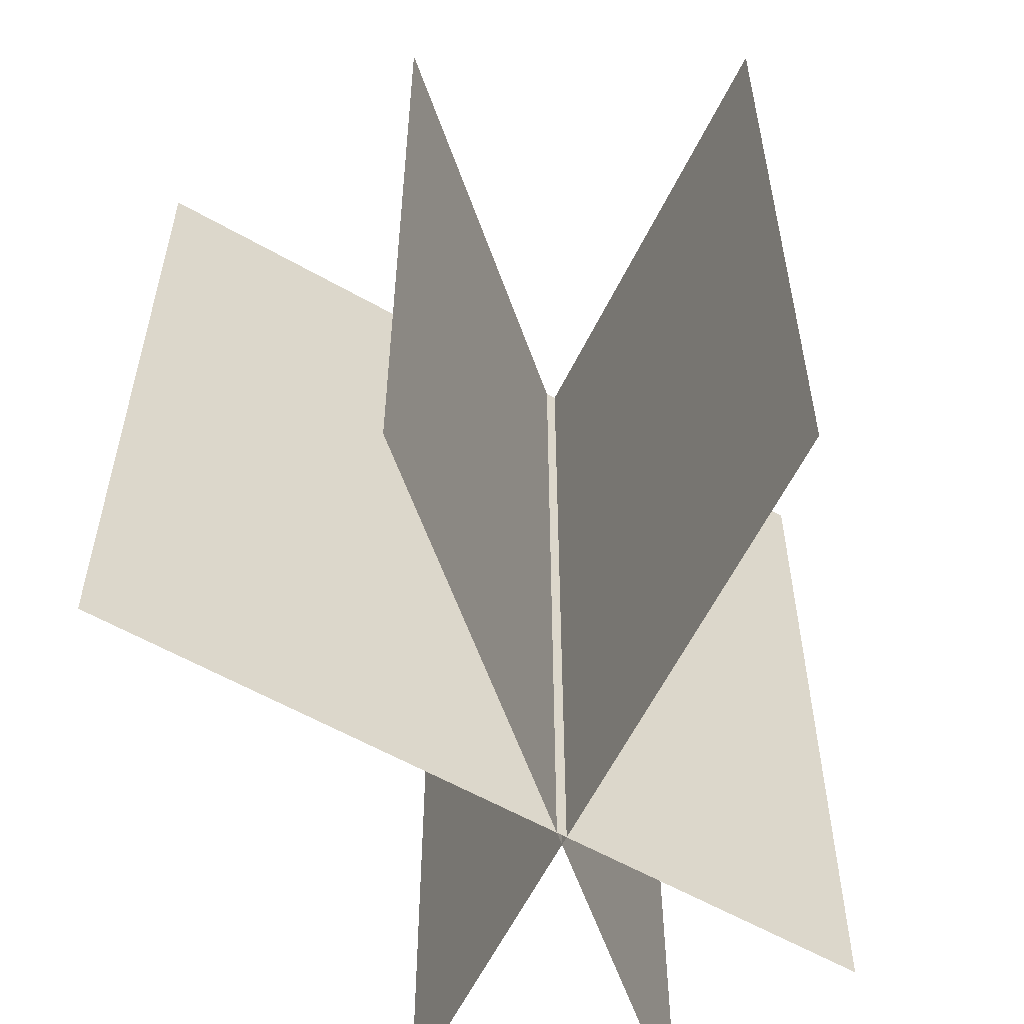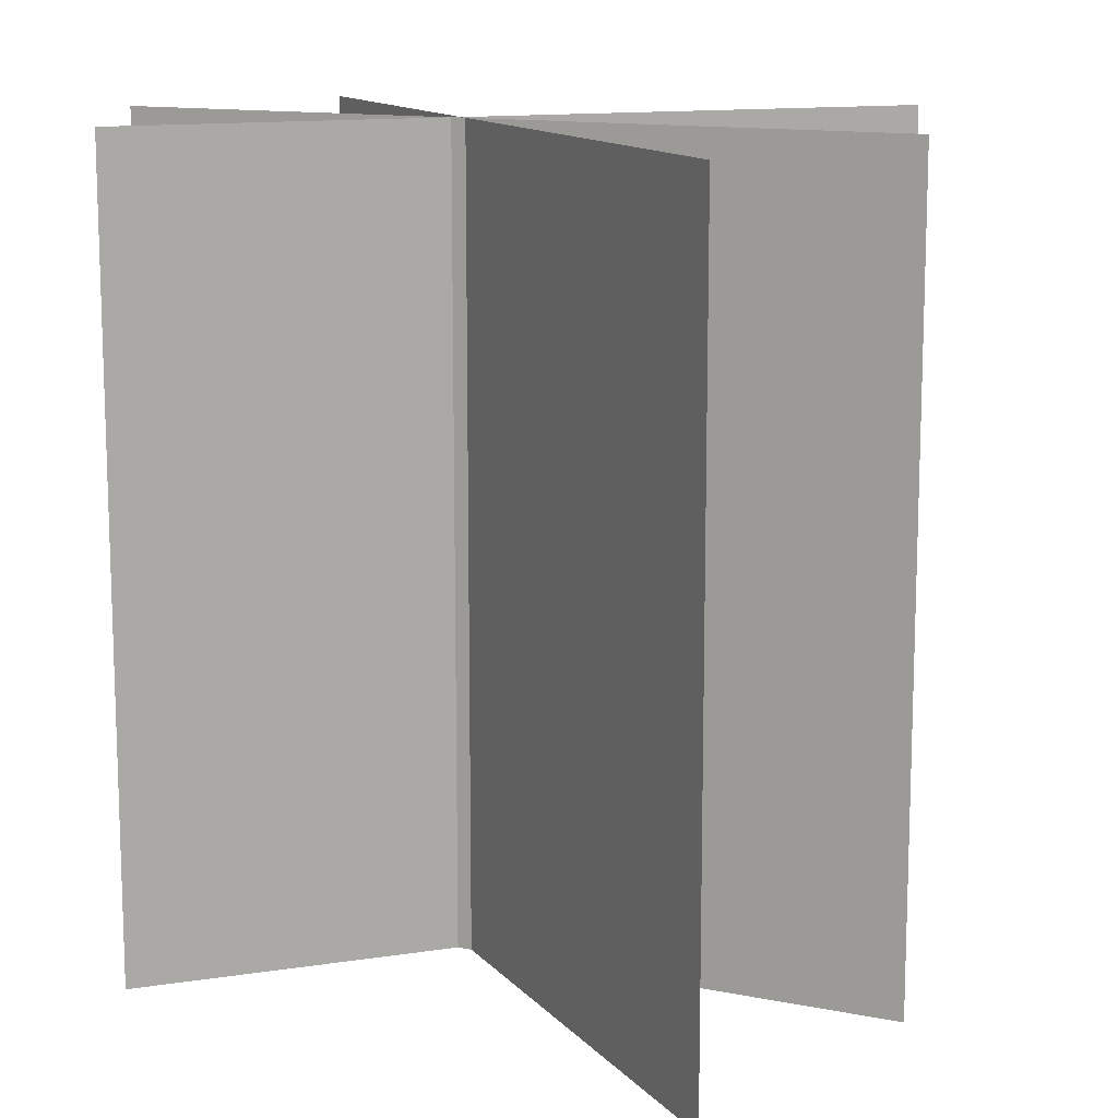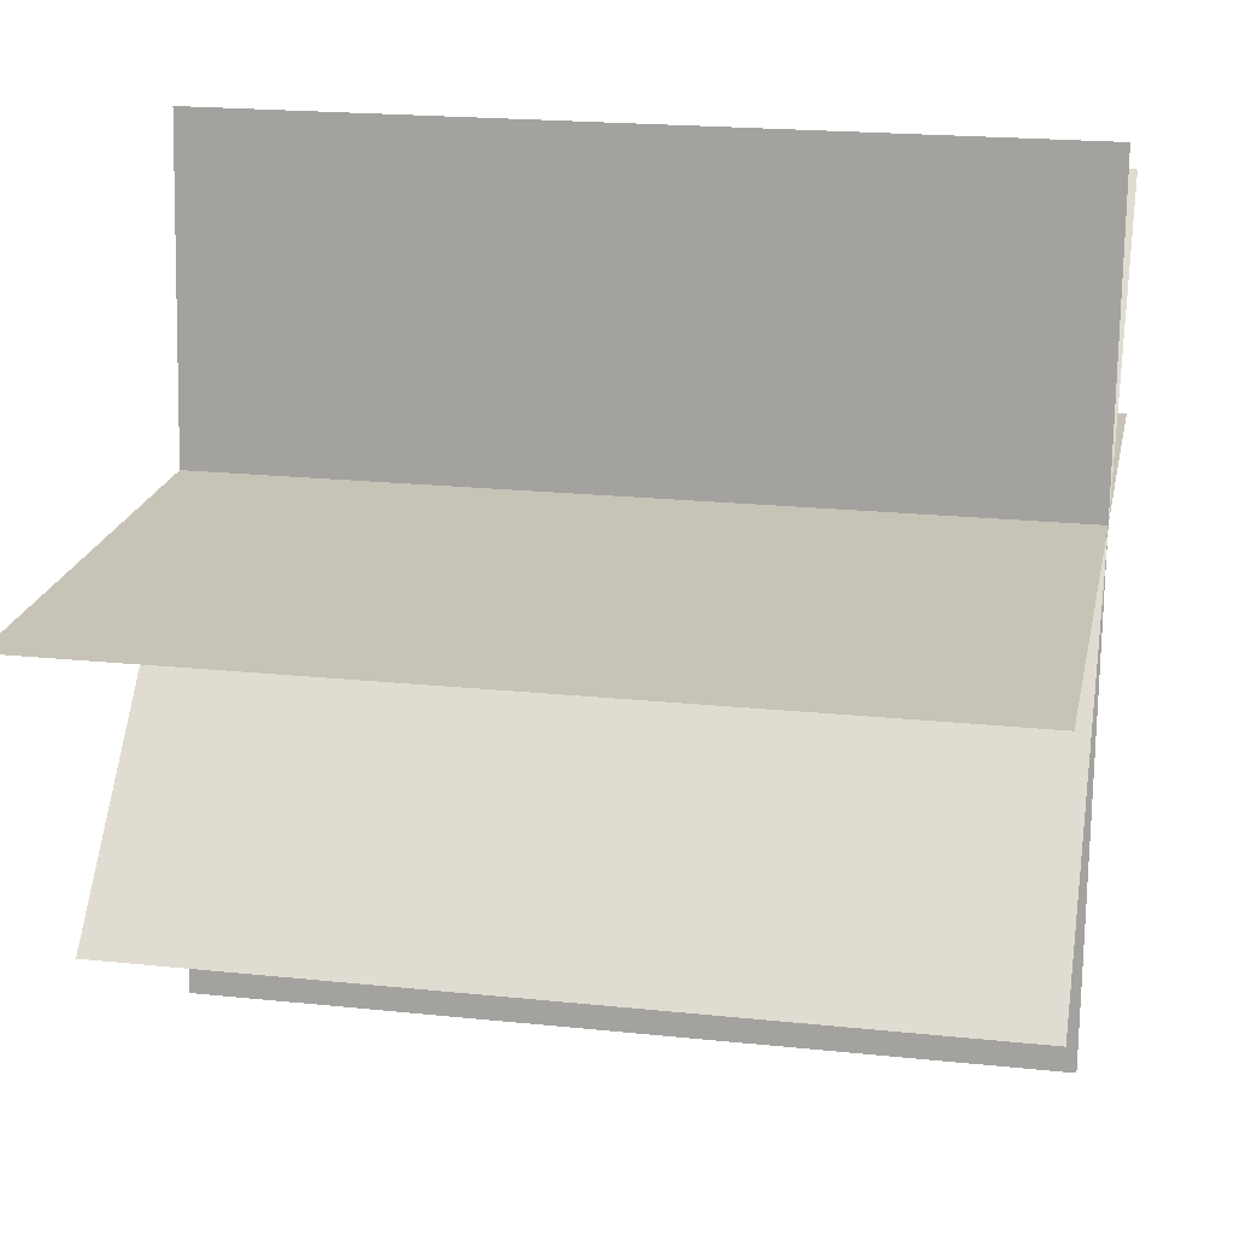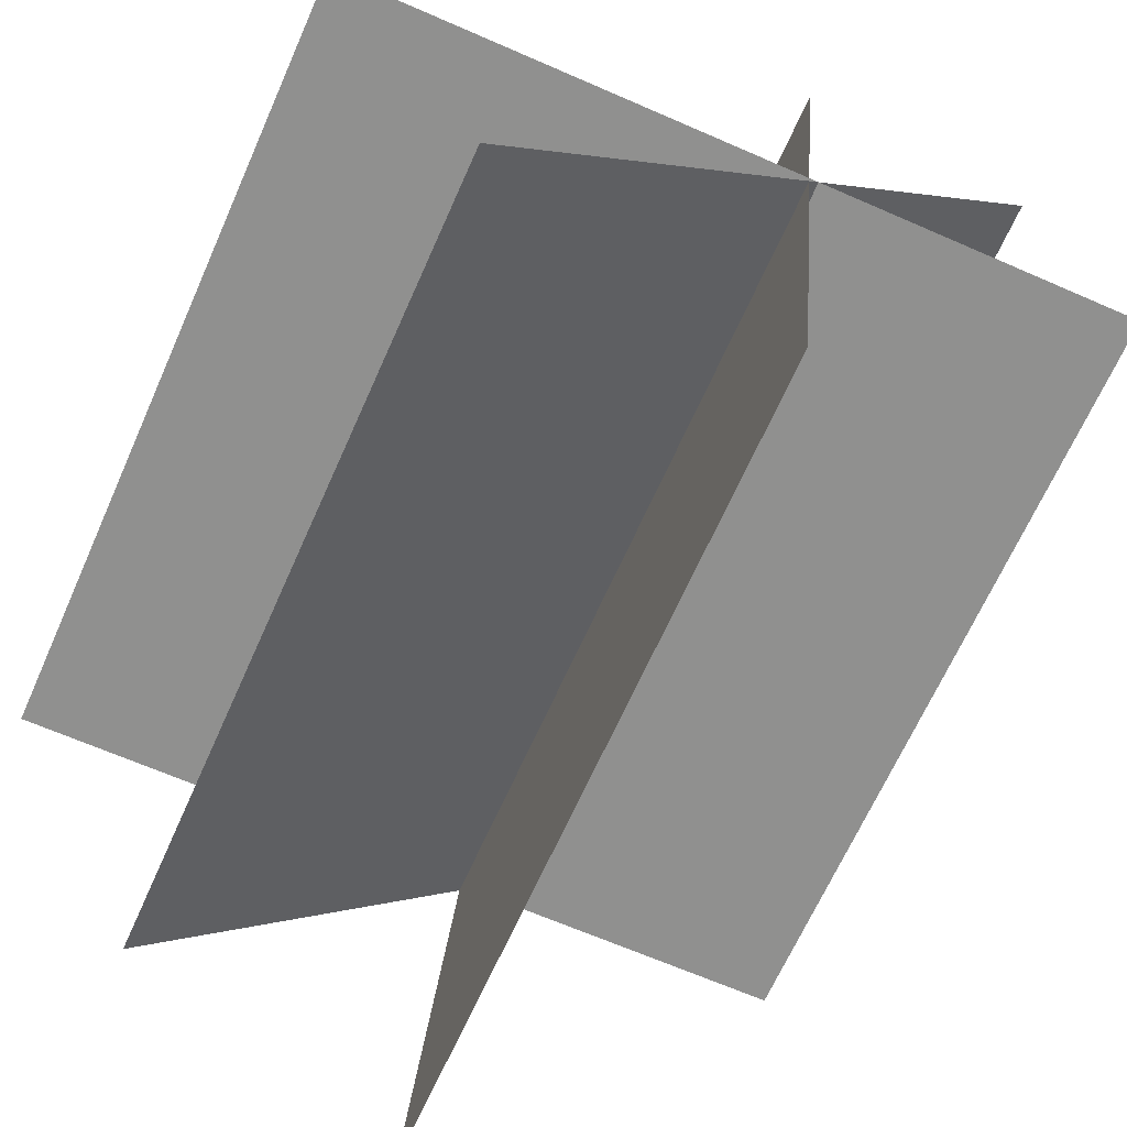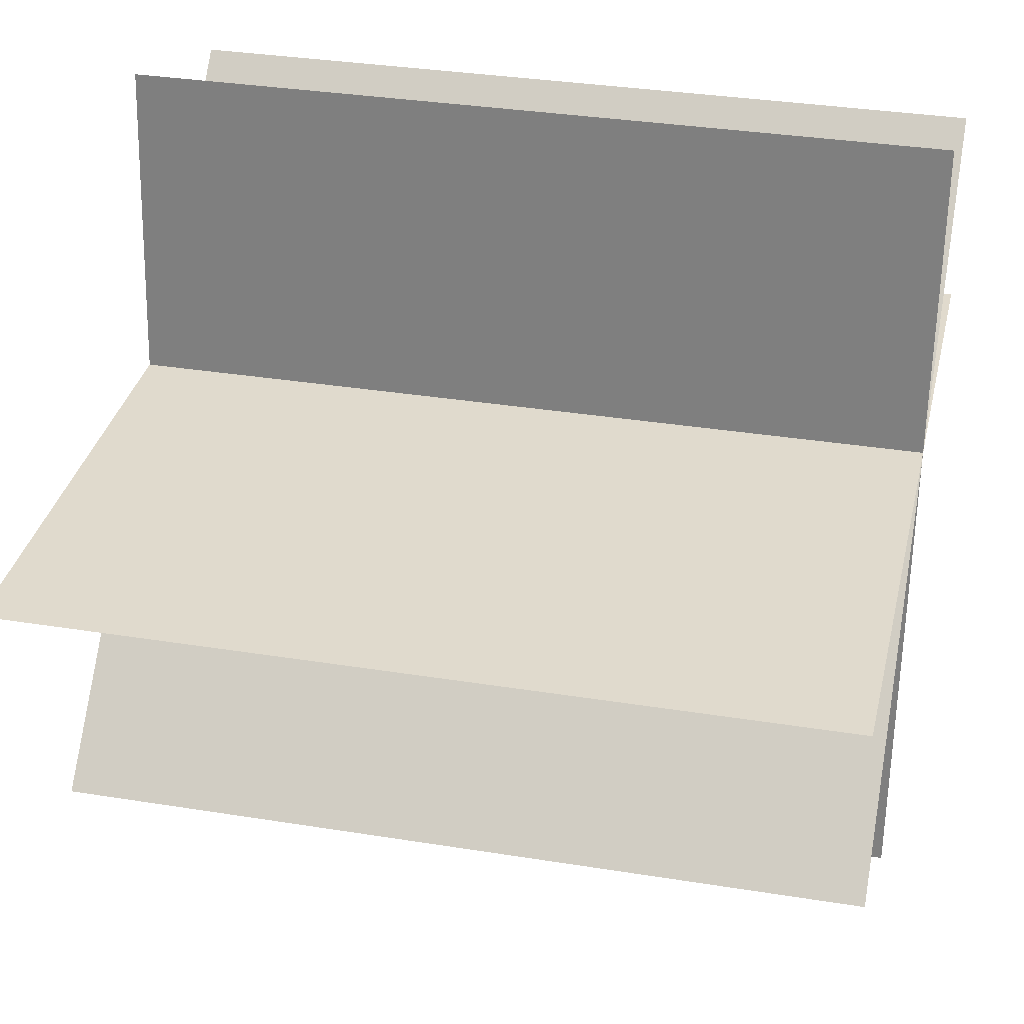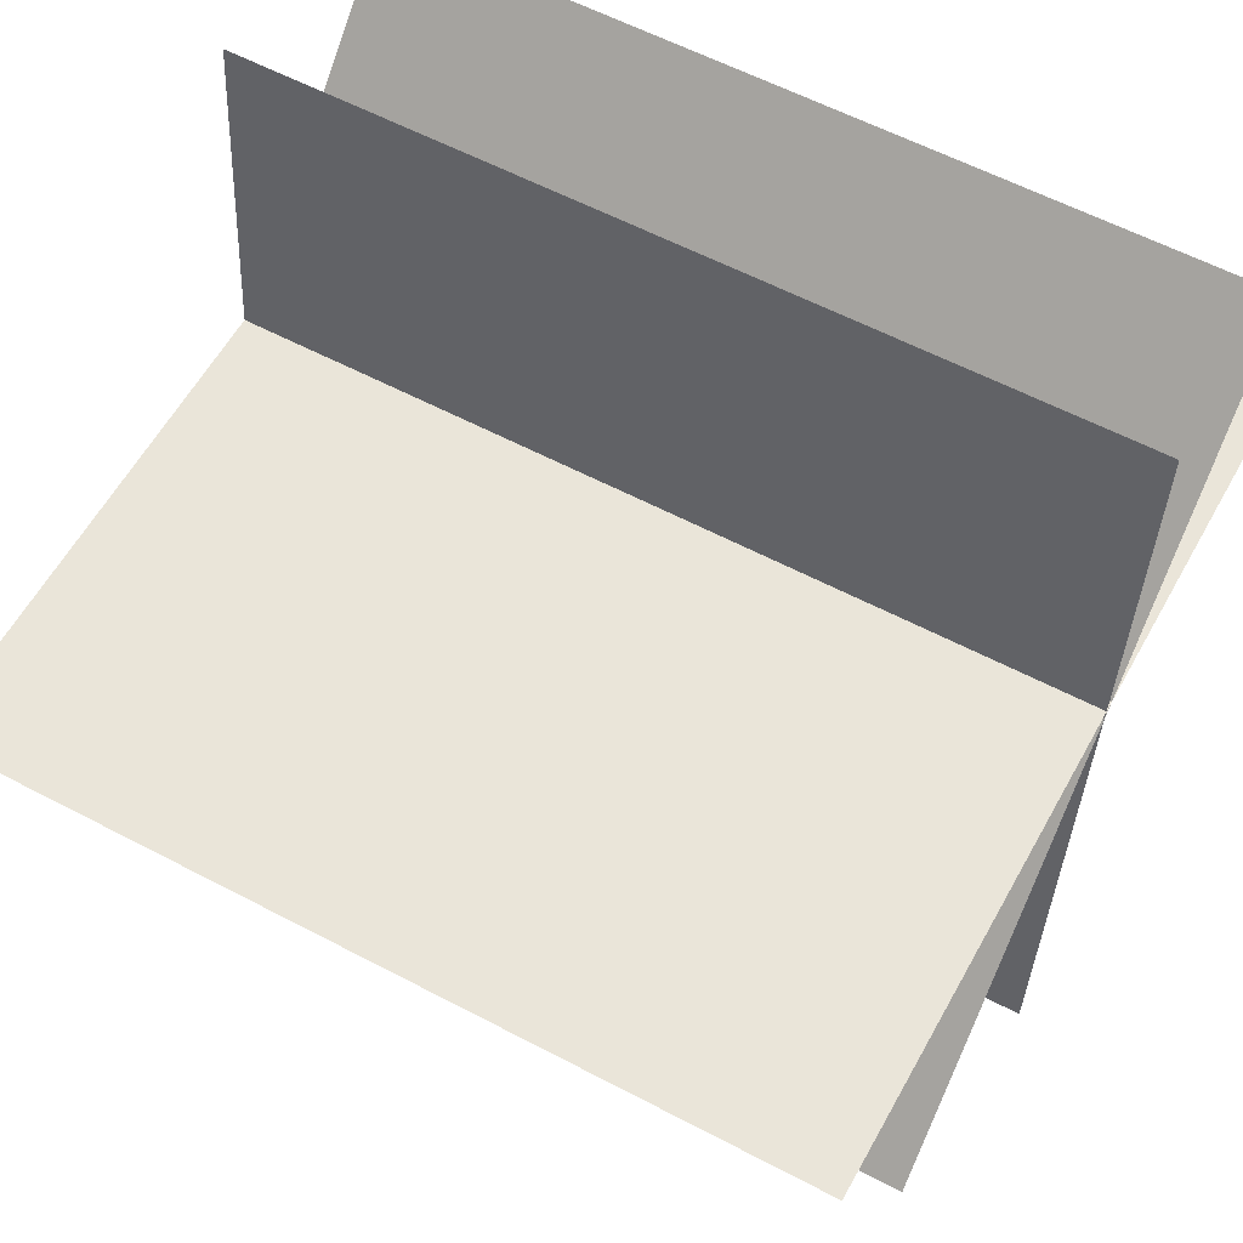
<metadata>
{"format":"obj","ext":"obj","renderer":"f3d","projection":"perspective","resolution":1024,"background":"white","views":[{"elev":-58.0,"azim":-115.7,"up":"+Y"},{"elev":12.9,"azim":160.1,"up":"+Y"},{"elev":19.8,"azim":-78.9,"up":"+Z"},{"elev":-65.6,"azim":-23.8,"up":"+Z"},{"elev":33.0,"azim":-77.4,"up":"+Z"},{"elev":58.3,"azim":-61.3,"up":"+Z"}]}
</metadata>
<code>
g Inst_Grass_01_
v 8.942 -36.32 35.68
v 2.61 -36.32 -36.69
v 2.61 36.32 -36.69
v 8.942 36.32 35.68
v 36.96 -36.32 7.249
v -35.69 -36.32 7.249
v -35.69 36.32 7.249
v 36.96 36.32 7.249
v 29.52 -36.32 29.46
v -21.85 -36.32 -21.9
v -21.85 36.32 -21.9
v 29.52 36.32 29.46
f 3 1 2
f 1 3 4
f 7 5 6
f 5 7 8
f 11 9 10
f 9 11 12

</code>
